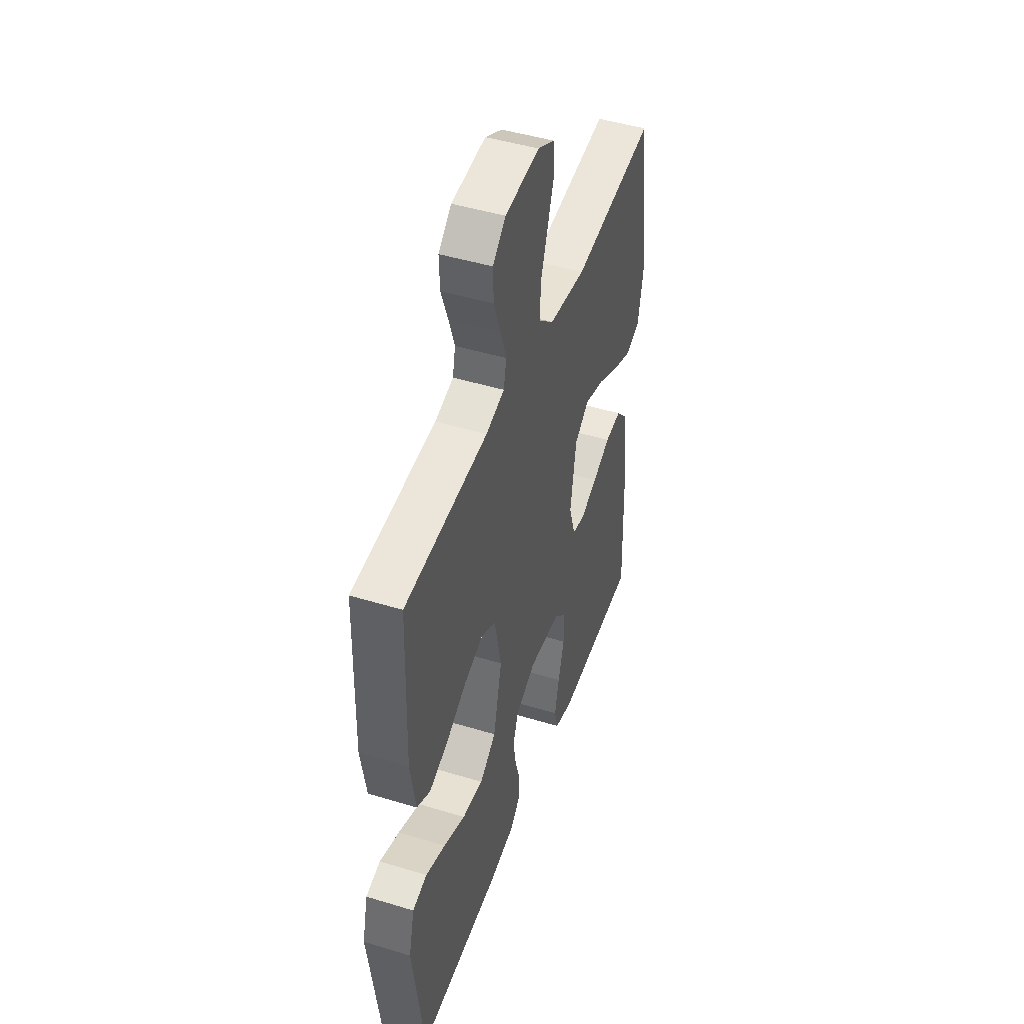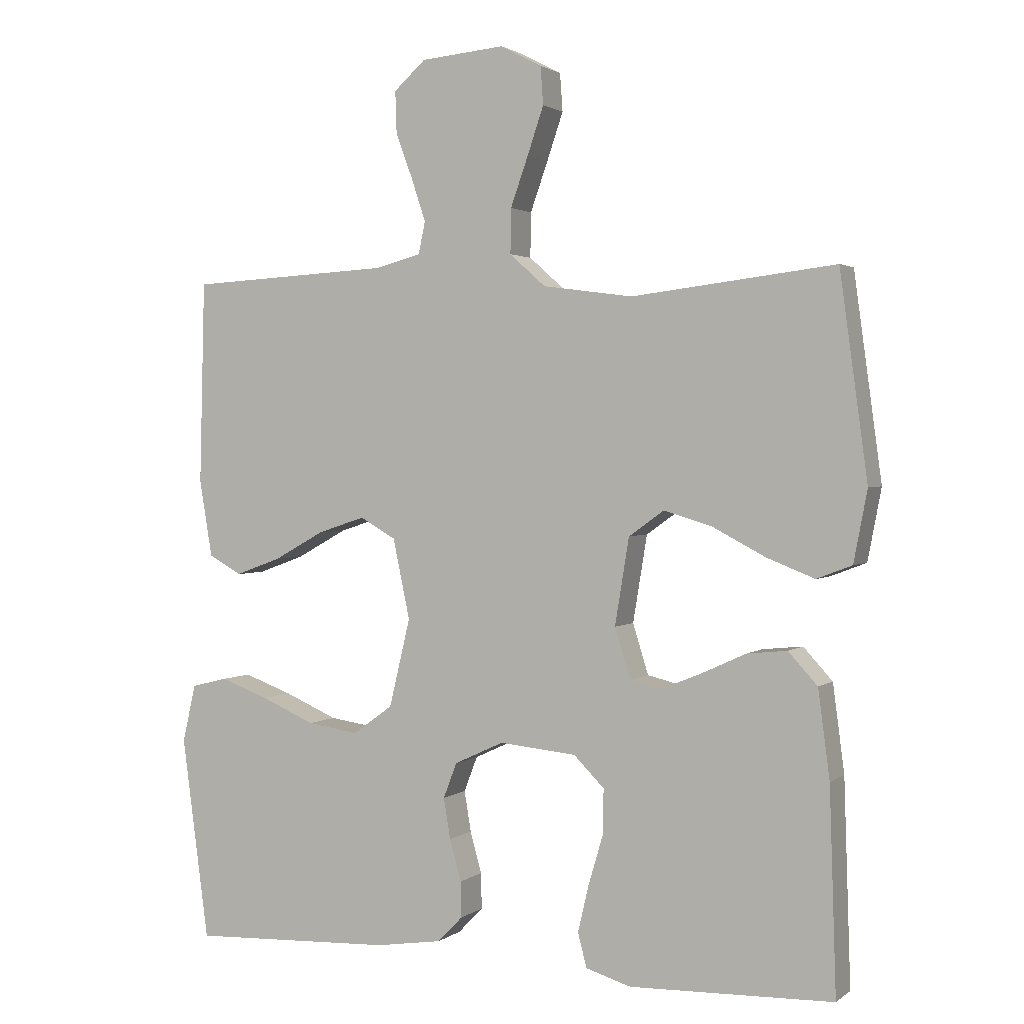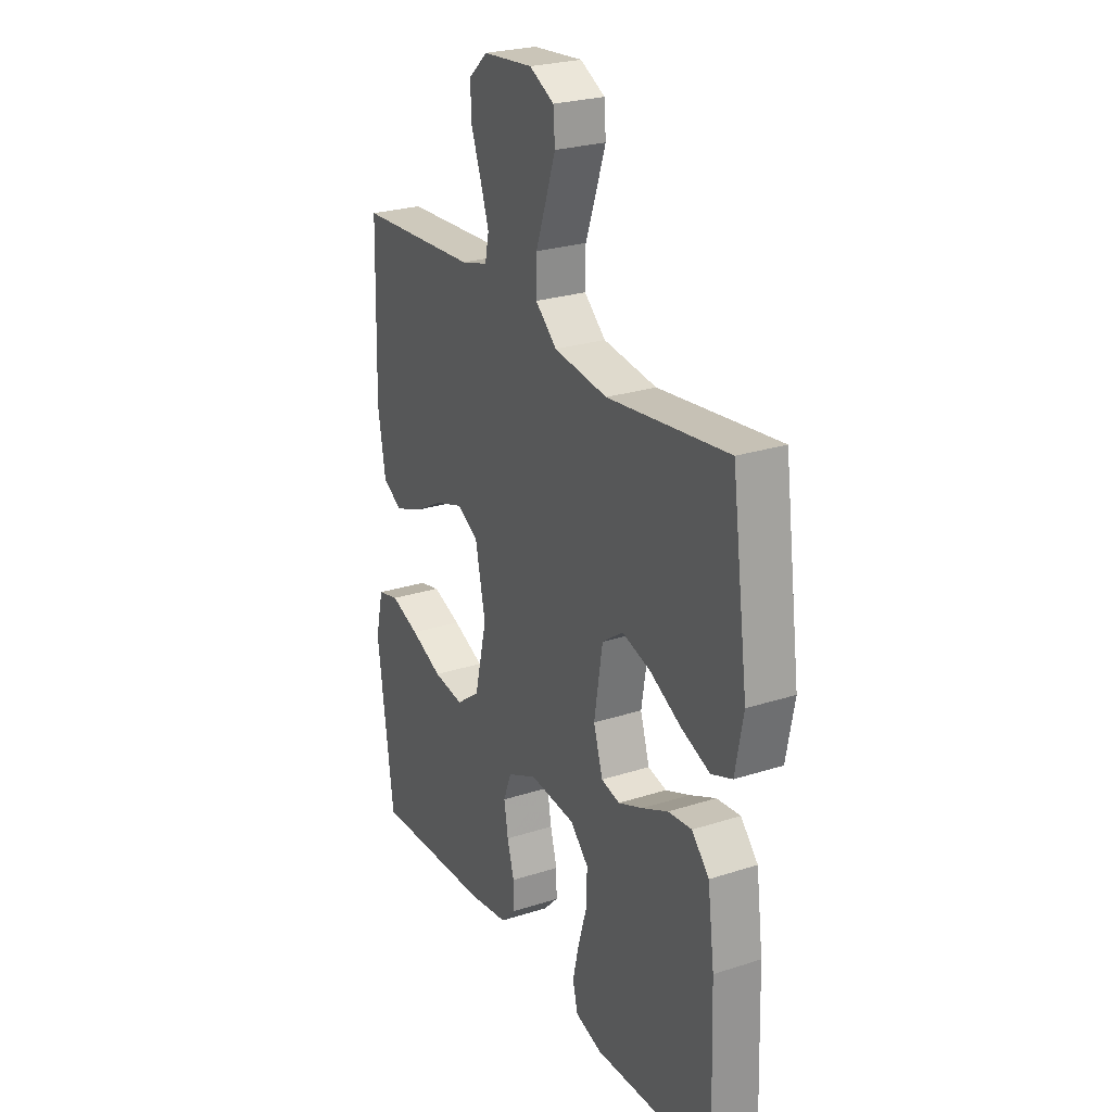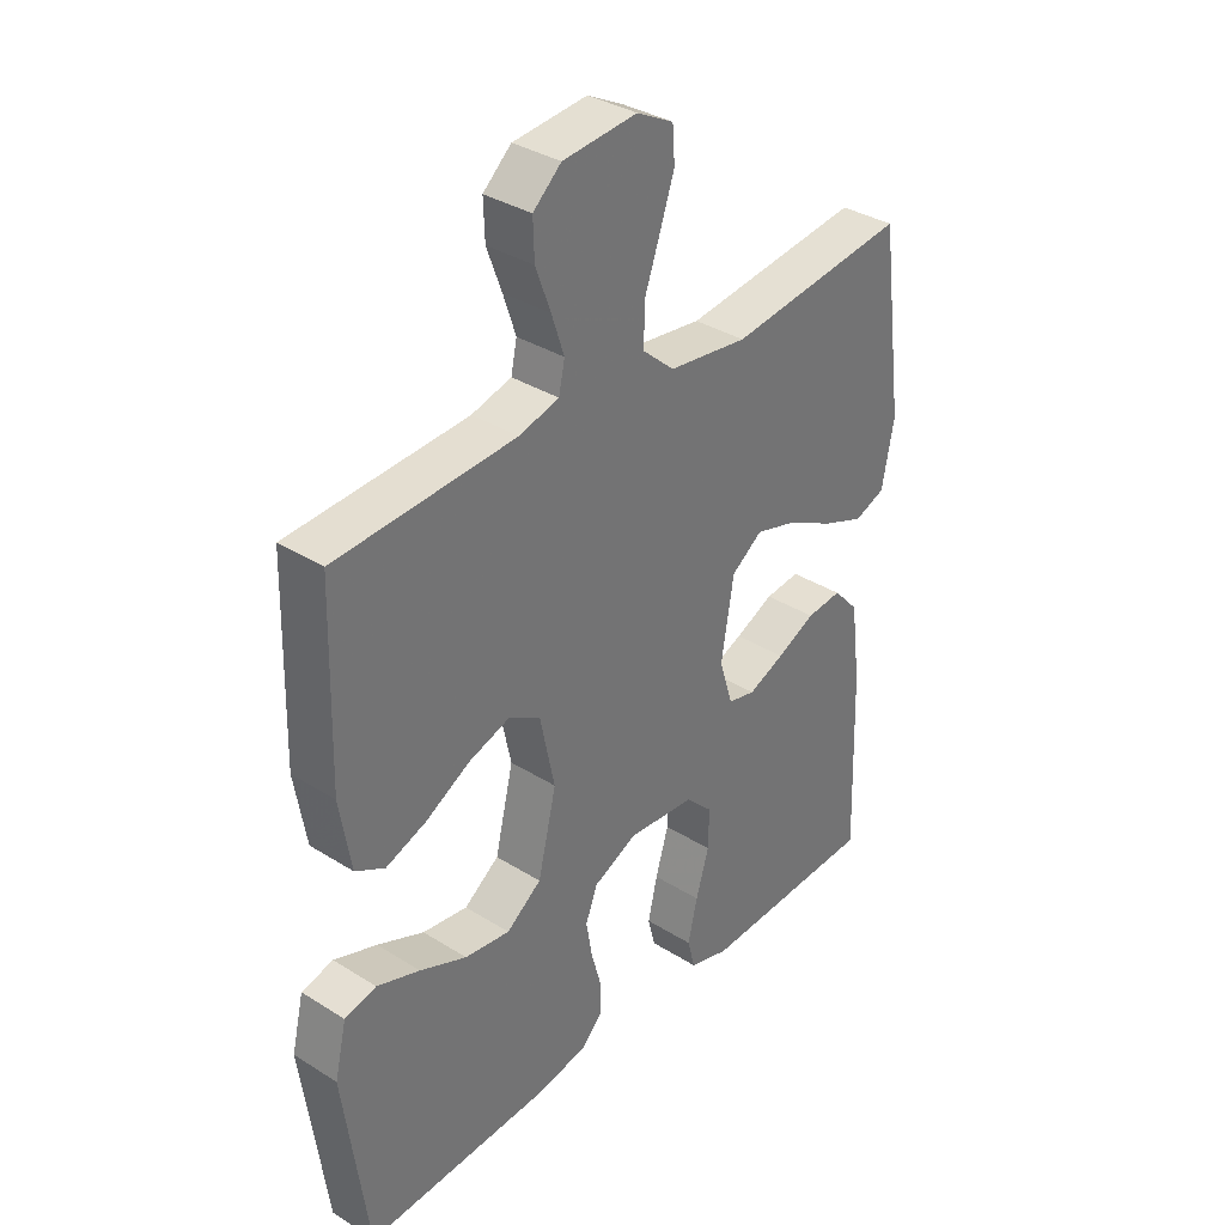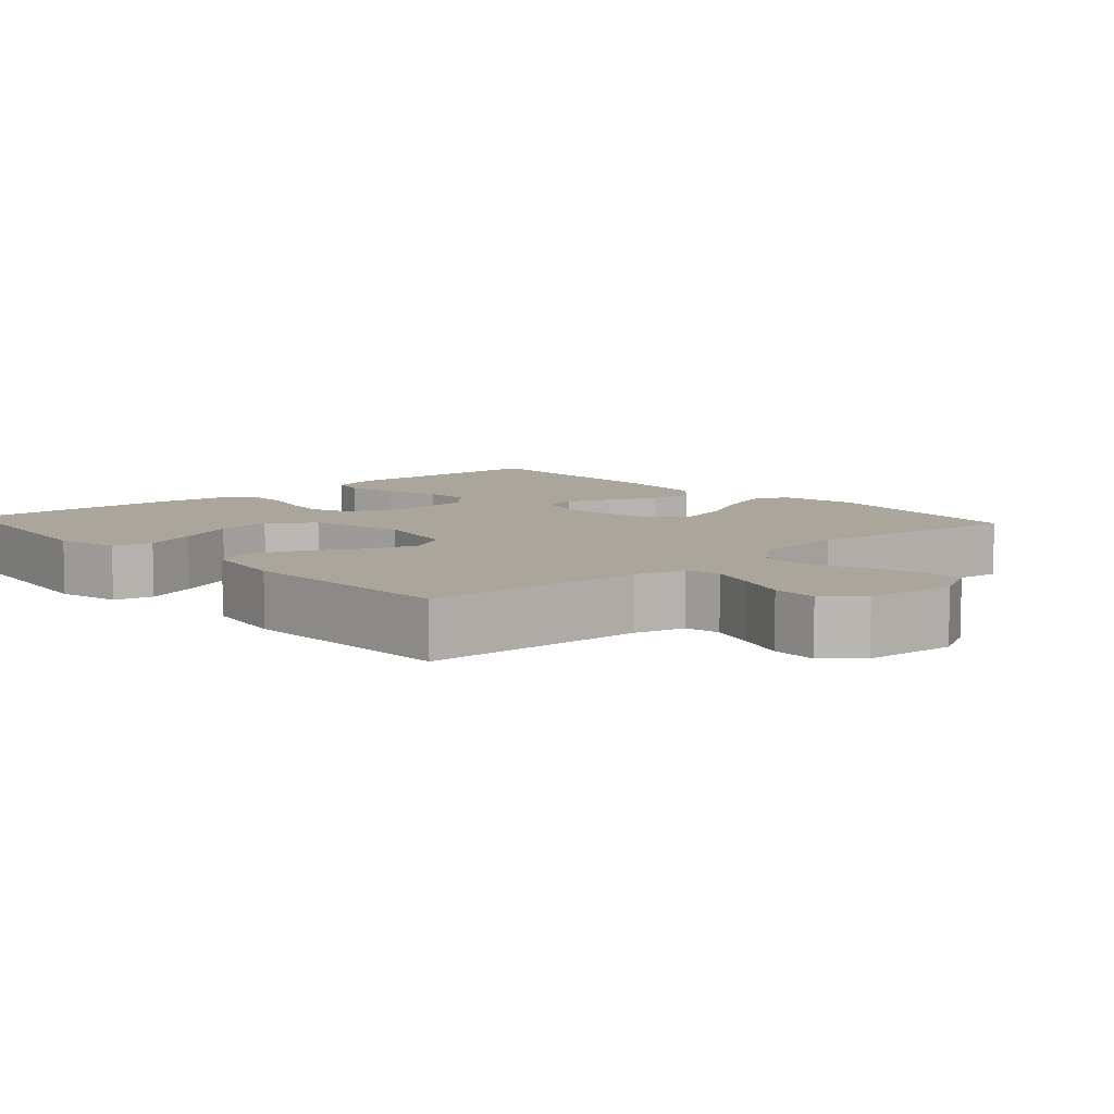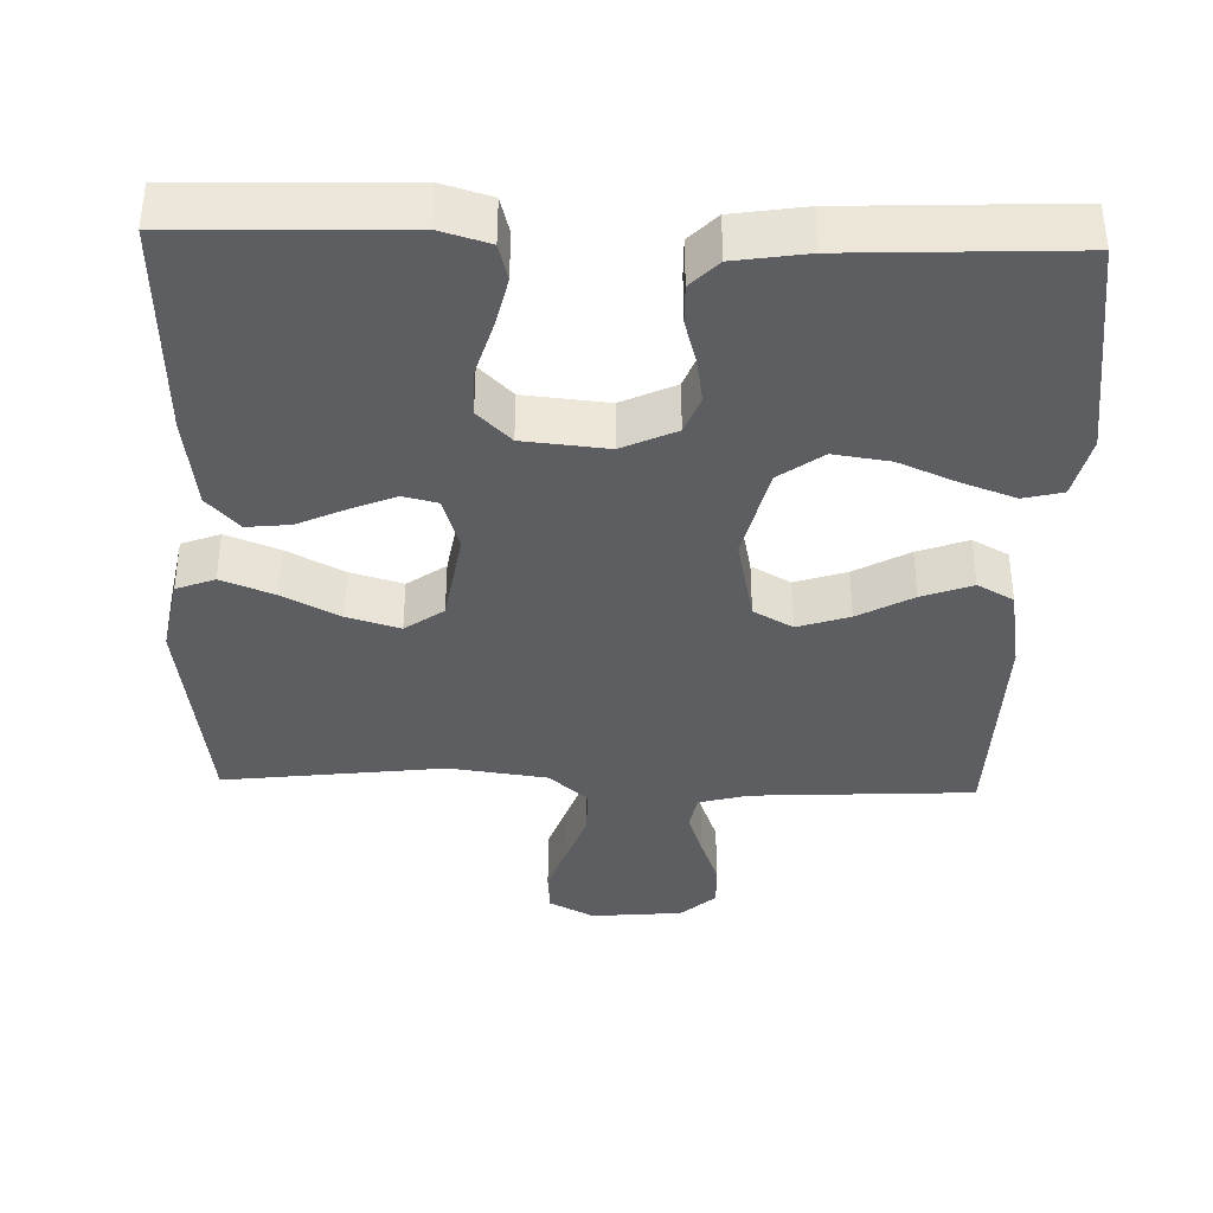
<metadata>
{"format":"obj","ext":"obj","renderer":"f3d","projection":"perspective","resolution":1024,"background":"white","views":[{"elev":46.6,"azim":-70.9,"up":"+Z"},{"elev":1.9,"azim":24.5,"up":"+Z"},{"elev":25.4,"azim":62.6,"up":"+Z"},{"elev":35.0,"azim":-50.1,"up":"+Z"},{"elev":7.9,"azim":-42.2,"up":"+Y"},{"elev":-38.0,"azim":178.3,"up":"+Y"}]}
</metadata>
<code>
v -0.5 0.07 -0.5
v -0.54 0.07 -0.2
v -0.52 0.07 -0.115
v -0.467 0.07 -0.102
v -0.395 0.07 -0.128
v -0.316 0.07 -0.162
v -0.24 0.07 -0.173
v -0.181 0.07 -0.13
v -0.15 0.07 0
v -0.175 0.07 0.118
v -0.228 0.07 0.148
v -0.298 0.07 0.125
v -0.372 0.07 0.084
v -0.44 0.07 0.059
v -0.489 0.07 0.086
v -0.508 0.07 0.2
v -0.5 0.07 0.5
v -0.2 0.07 0.516
v -0.133 0.07 0.534
v -0.123 0.07 0.581
v -0.144 0.07 0.644
v -0.169 0.07 0.712
v -0.171 0.07 0.773
v -0.124 0.07 0.815
v 0 0.07 0.826
v 0.061 0.07 0.794
v 0.065 0.07 0.738
v 0.041 0.07 0.668
v 0.015 0.07 0.595
v 0.014 0.07 0.529
v 0.067 0.07 0.482
v 0.2 0.07 0.464
v 0.5 0.07 0.5
v 0.541 0.07 0.2
v 0.521 0.07 0.095
v 0.469 0.07 0.075
v 0.398 0.07 0.103
v 0.32 0.07 0.144
v 0.249 0.07 0.165
v 0.197 0.07 0.128
v 0.176 0.07 0
v 0.199 0.07 -0.074
v 0.245 0.07 -0.085
v 0.306 0.07 -0.06
v 0.371 0.07 -0.03
v 0.43 0.07 -0.024
v 0.473 0.07 -0.071
v 0.49 0.07 -0.2
v 0.5 0.07 -0.5
v 0.2 0.07 -0.509
v 0.133 0.07 -0.489
v 0.12 0.07 -0.439
v 0.136 0.07 -0.37
v 0.158 0.07 -0.296
v 0.159 0.07 -0.23
v 0.114 0.07 -0.185
v 0 0.07 -0.174
v -0.073 0.07 -0.208
v -0.093 0.07 -0.26
v -0.083 0.07 -0.32
v -0.066 0.07 -0.381
v -0.065 0.07 -0.434
v -0.102 0.07 -0.472
v -0.2 0.07 -0.487
v -0.5 0 -0.5
v -0.54 0 -0.2
v -0.52 0 -0.115
v -0.467 0 -0.102
v -0.395 0 -0.128
v -0.316 0 -0.162
v -0.24 0 -0.173
v -0.181 0 -0.13
v -0.15 0 0
v -0.175 0 0.118
v -0.228 0 0.148
v -0.298 0 0.125
v -0.372 0 0.084
v -0.44 0 0.059
v -0.489 0 0.086
v -0.508 0 0.2
v -0.5 0 0.5
v -0.2 0 0.516
v -0.133 0 0.534
v -0.123 0 0.581
v -0.144 0 0.644
v -0.169 0 0.712
v -0.171 0 0.773
v -0.124 0 0.815
v 0 0 0.826
v 0.061 0 0.794
v 0.065 0 0.738
v 0.041 0 0.668
v 0.015 0 0.595
v 0.014 0 0.529
v 0.067 0 0.482
v 0.2 0 0.464
v 0.5 0 0.5
v 0.541 0 0.2
v 0.521 0 0.095
v 0.469 0 0.075
v 0.398 0 0.103
v 0.32 0 0.144
v 0.249 0 0.165
v 0.197 0 0.128
v 0.176 0 0
v 0.199 0 -0.074
v 0.245 0 -0.085
v 0.306 0 -0.06
v 0.371 0 -0.03
v 0.43 0 -0.024
v 0.473 0 -0.071
v 0.49 0 -0.2
v 0.5 0 -0.5
v 0.2 0 -0.509
v 0.133 0 -0.489
v 0.12 0 -0.439
v 0.136 0 -0.37
v 0.158 0 -0.296
v 0.159 0 -0.23
v 0.114 0 -0.185
v 0 0 -0.174
v -0.073 0 -0.208
v -0.093 0 -0.26
v -0.083 0 -0.32
v -0.066 0 -0.381
v -0.065 0 -0.434
v -0.102 0 -0.472
v -0.2 0 -0.487
f 4 5 6
f 3 4 6
f 2 3 6
f 1 2 6
f 64 1 6
f 63 64 6
f 62 63 6
f 61 62 6
f 60 61 6
f 59 60 6 7
f 58 59 7 8
f 57 58 8 9
f 56 57 9 10
f 55 56 10
f 52 53 54
f 51 52 54
f 50 51 54
f 49 50 54
f 48 49 54
f 47 48 54
f 46 47 54
f 45 46 54
f 44 45 54
f 43 44 54 55
f 42 43 55
f 41 42 55 10
f 36 37 38
f 35 36 38
f 34 35 38
f 33 34 38
f 32 33 38
f 31 32 38 39
f 30 31 39 40
f 27 28 29
f 26 27 29
f 25 26 29
f 24 25 29
f 23 24 29
f 22 23 29
f 21 22 29
f 20 21 29 30
f 40 41 10
f 30 40 10
f 20 30 10
f 19 20 10
f 16 17 18
f 15 16 18
f 14 15 18
f 13 14 18
f 12 13 18
f 18 19 10 11
f 11 12 18
f 70 69 68
f 70 68 67
f 70 67 66
f 70 66 65
f 70 65 128
f 70 128 127
f 70 127 126
f 70 126 125
f 70 125 124
f 71 70 124 123
f 72 71 123 122
f 73 72 122 121
f 74 73 121 120
f 74 120 119
f 118 117 116
f 118 116 115
f 118 115 114
f 118 114 113
f 118 113 112
f 118 112 111
f 118 111 110
f 118 110 109
f 118 109 108
f 119 118 108 107
f 119 107 106
f 74 119 106 105
f 102 101 100
f 102 100 99
f 102 99 98
f 102 98 97
f 102 97 96
f 103 102 96 95
f 104 103 95 94
f 93 92 91
f 93 91 90
f 93 90 89
f 93 89 88
f 93 88 87
f 93 87 86
f 93 86 85
f 94 93 85 84
f 74 105 104
f 74 104 94
f 74 94 84
f 74 84 83
f 82 81 80
f 82 80 79
f 82 79 78
f 82 78 77
f 82 77 76
f 75 74 83 82
f 82 76 75
f 1 65 66 2
f 2 66 67 3
f 3 67 68 4
f 4 68 69 5
f 5 69 70 6
f 6 70 71 7
f 7 71 72 8
f 8 72 73 9
f 9 73 74 10
f 10 74 75 11
f 11 75 76 12
f 12 76 77 13
f 13 77 78 14
f 14 78 79 15
f 15 79 80 16
f 16 80 81 17
f 17 81 82 18
f 18 82 83 19
f 19 83 84 20
f 20 84 85 21
f 21 85 86 22
f 22 86 87 23
f 23 87 88 24
f 24 88 89 25
f 25 89 90 26
f 26 90 91 27
f 27 91 92 28
f 28 92 93 29
f 29 93 94 30
f 30 94 95 31
f 31 95 96 32
f 32 96 97 33
f 33 97 98 34
f 34 98 99 35
f 35 99 100 36
f 36 100 101 37
f 37 101 102 38
f 38 102 103 39
f 39 103 104 40
f 40 104 105 41
f 41 105 106 42
f 42 106 107 43
f 43 107 108 44
f 44 108 109 45
f 45 109 110 46
f 46 110 111 47
f 47 111 112 48
f 48 112 113 49
f 49 113 114 50
f 50 114 115 51
f 51 115 116 52
f 52 116 117 53
f 53 117 118 54
f 54 118 119 55
f 55 119 120 56
f 56 120 121 57
f 57 121 122 58
f 58 122 123 59
f 59 123 124 60
f 60 124 125 61
f 61 125 126 62
f 62 126 127 63
f 63 127 128 64
f 64 128 65 1

</code>
